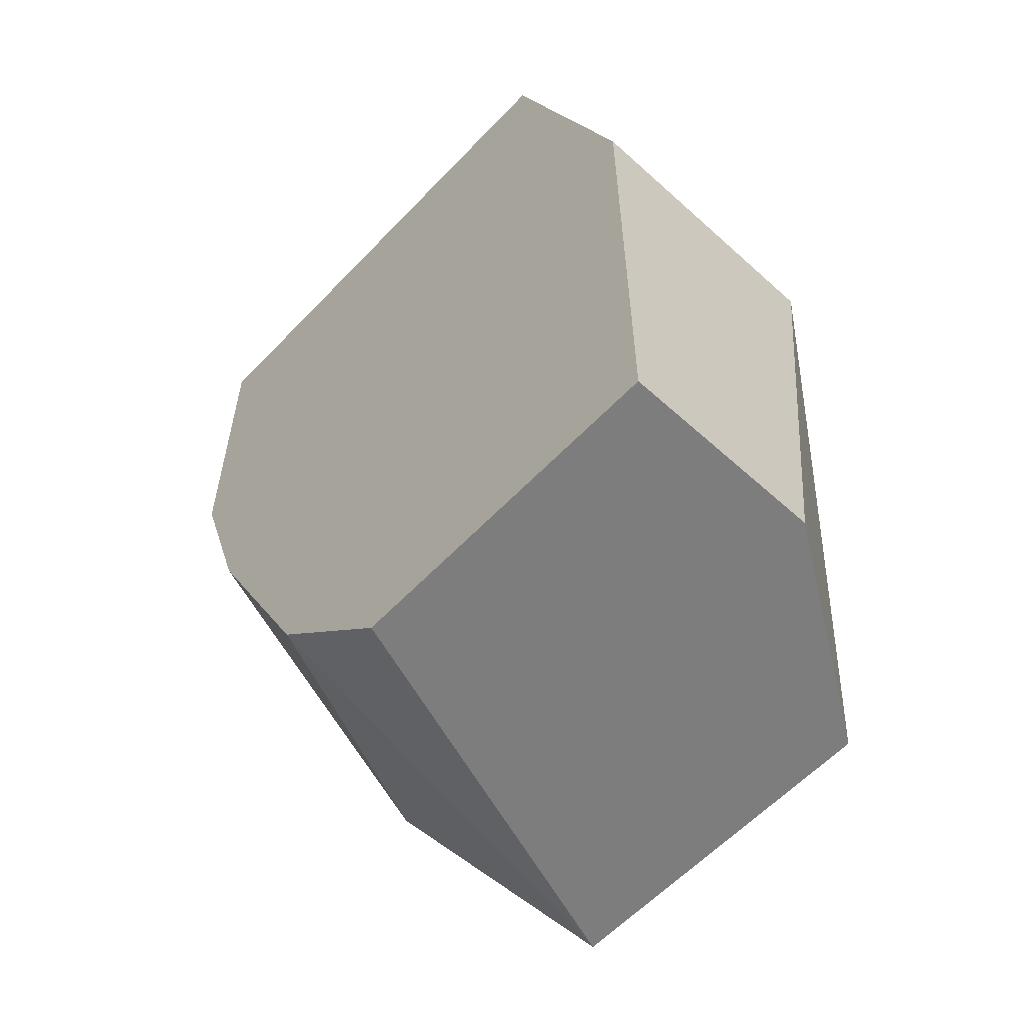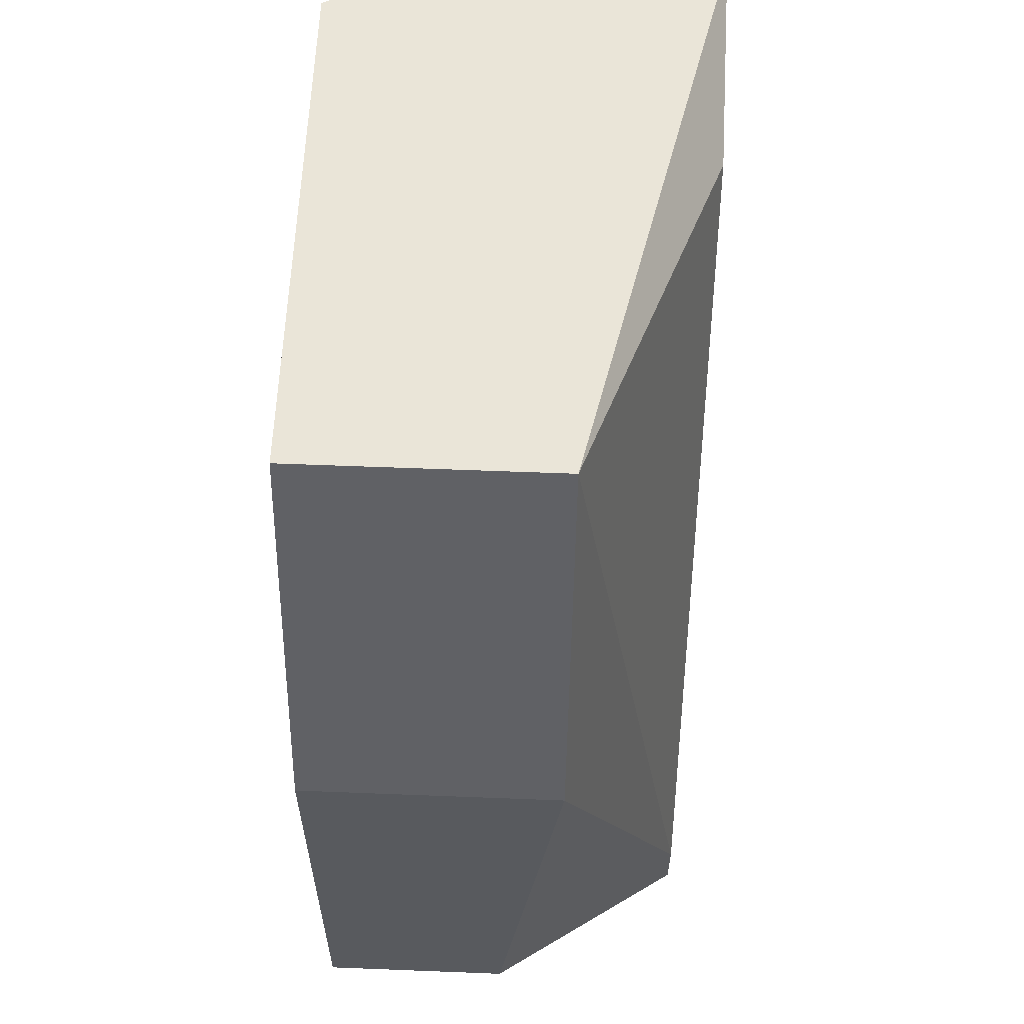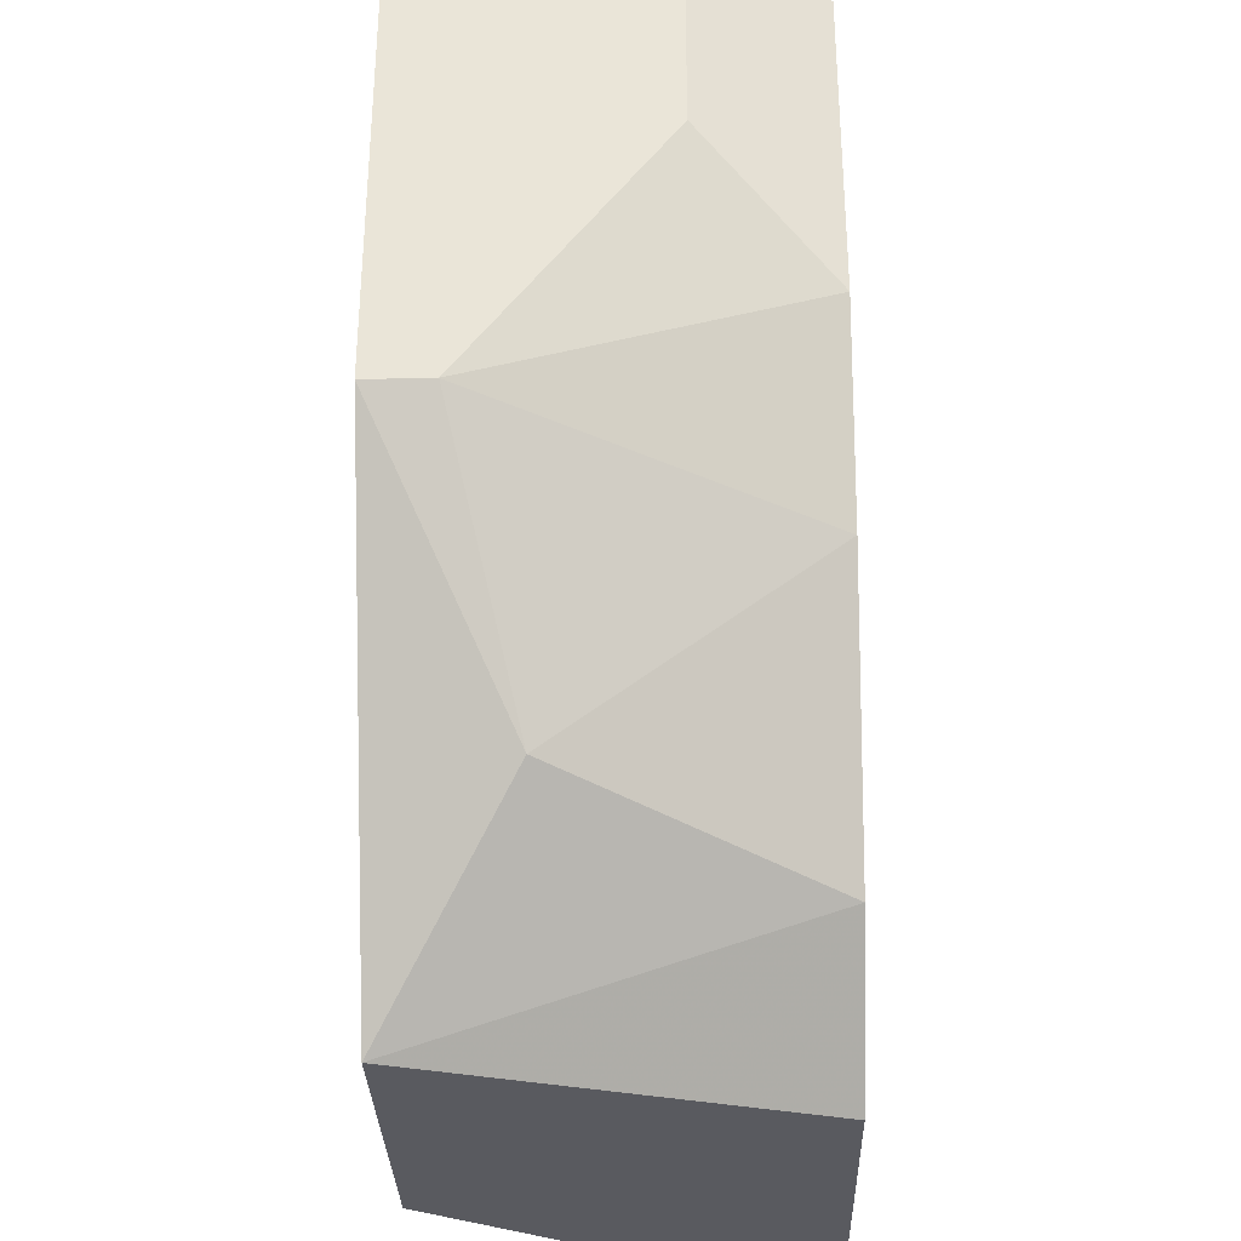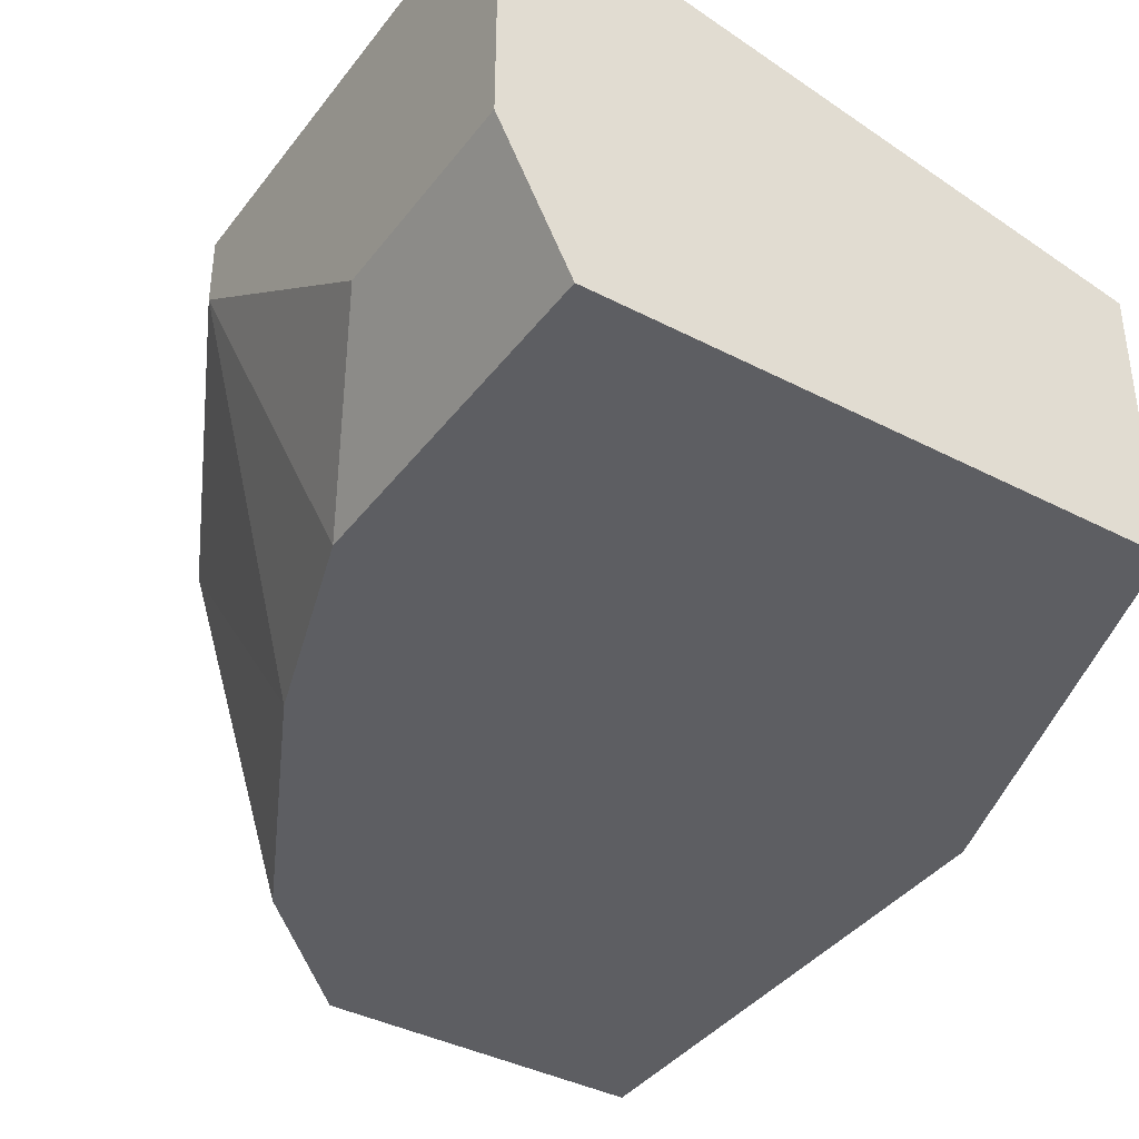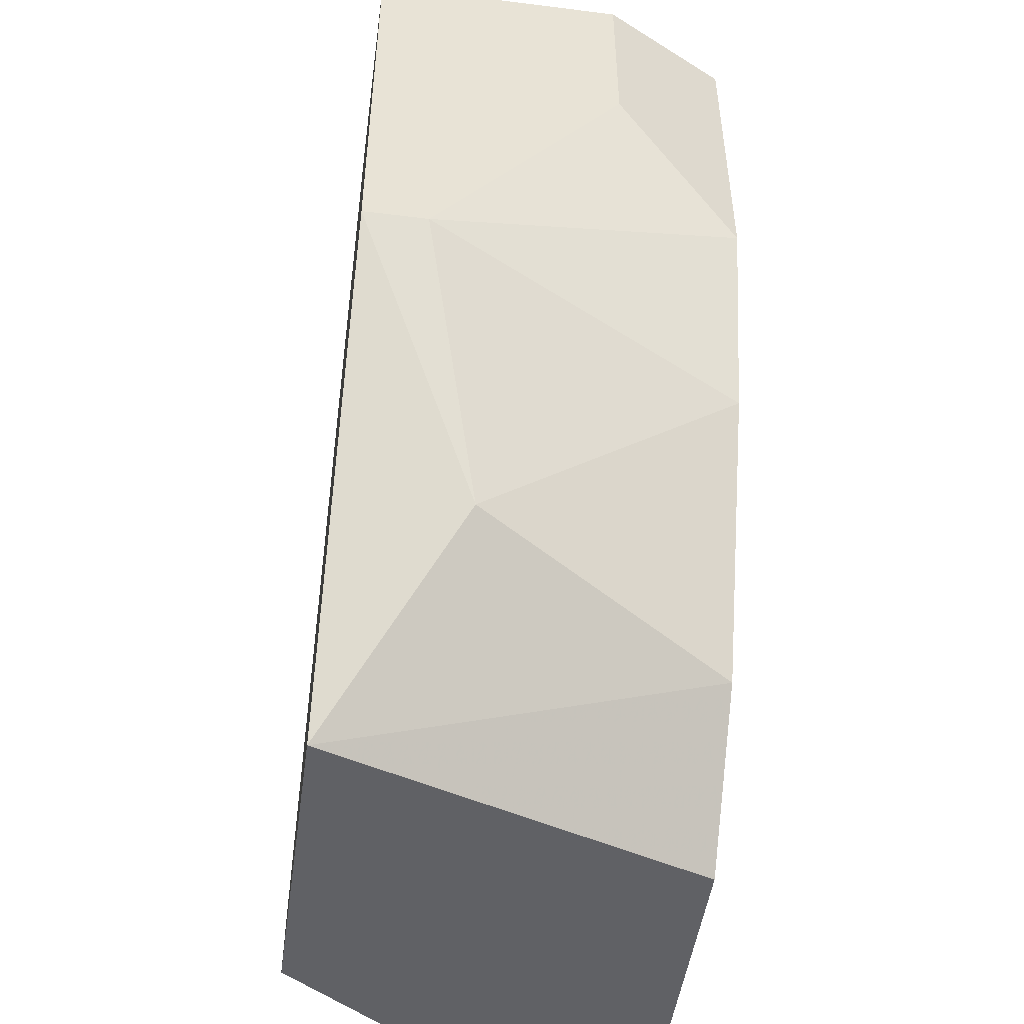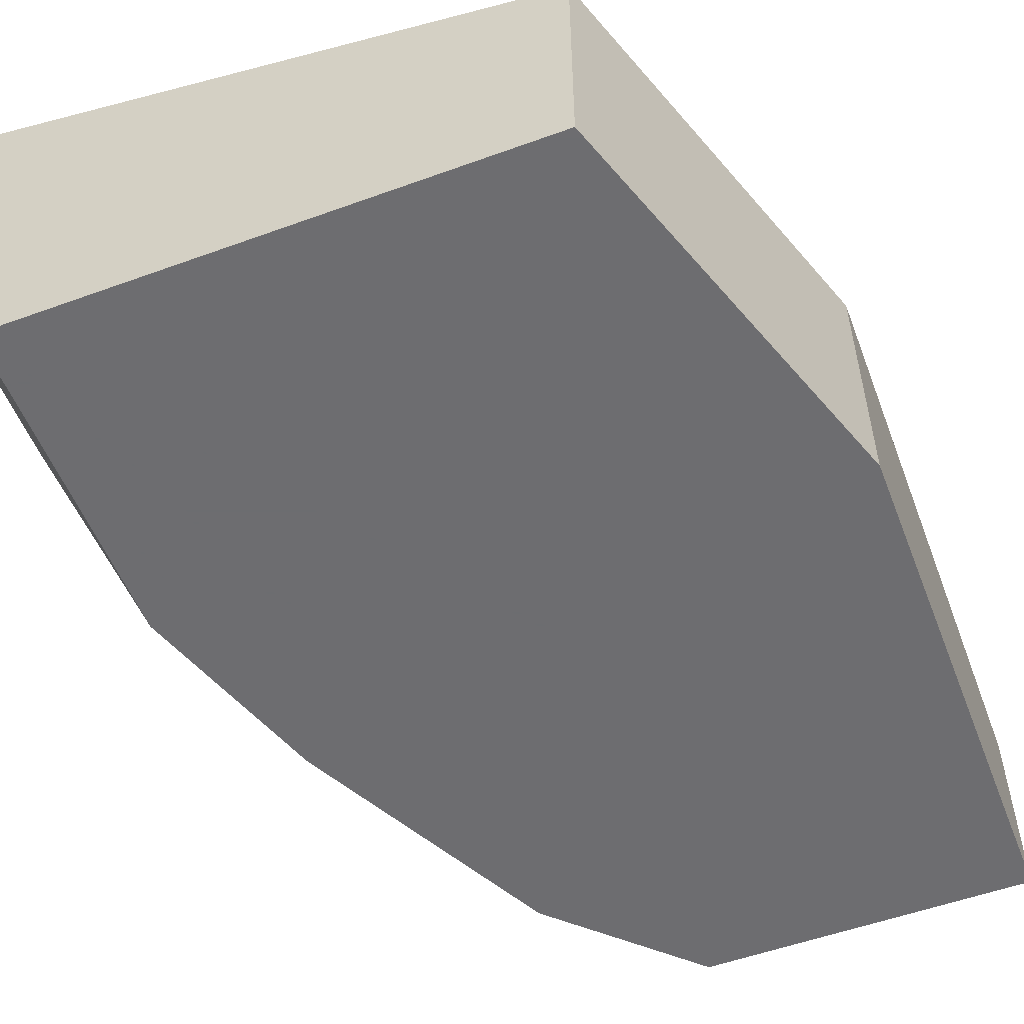
<metadata>
{"format":"obj","ext":"obj","renderer":"f3d","projection":"perspective","resolution":1024,"background":"white","views":[{"elev":-59.1,"azim":-133.0,"up":"+Y"},{"elev":59.6,"azim":-87.7,"up":"+Y"},{"elev":-31.9,"azim":91.6,"up":"+Y"},{"elev":-39.0,"azim":146.9,"up":"+Z"},{"elev":-49.1,"azim":82.1,"up":"+Y"},{"elev":-54.1,"azim":-158.9,"up":"+Z"}]}
</metadata>
<code>
v 0.03076 -0.02945 -0.07086
v 0.03743 -0.000517 -0.05751
v 0.04412 -0.01387 -0.05974
v 0.04412 -0.01387 -0.05751
v 0.04412 -0.00497 -0.06641
v 0.04412 0.00171 -0.05751
v 0.04412 0.00171 -0.06641
v 0.04189 -0.00942 -0.07086
v 0.04189 0.00171 -0.07086
v 0.03521 -0.02945 -0.05751
v 0.03521 -0.025 -0.07086
v 0.01963 -0.02945 -0.06418
v 0.01963 -0.02945 -0.07086
v 0.01963 -0.01165 -0.06196
v 0.01963 -0.01165 -0.07086
v 0.03966 -0.02277 -0.06196
v 0.03966 -0.01609 -0.07086
v 0.02409 -0.02722 -0.05751
v 0.02409 -0.02945 -0.05751
v 0.02409 0.00171 -0.06196
v 0.02409 0.00171 -0.07086
f 5 9 7
f 1 13 9
f 6 9 20
f 13 1 19
f 6 19 4
f 9 13 21
f 20 9 21
f 19 1 10
f 4 19 10
f 20 21 14
f 1 9 17
f 6 20 2
f 19 6 2
f 21 13 15
f 13 14 15
f 14 21 15
f 6 4 5
f 4 10 16
f 13 19 12
f 14 13 12
f 19 14 12
f 10 1 11
f 1 17 11
f 16 10 11
f 17 16 11
f 14 19 18
f 20 14 18
f 2 20 18
f 19 2 18
f 17 9 8
f 9 5 8
f 8 5 3
f 5 4 3
f 4 16 3
f 16 17 3
f 17 8 3
f 9 6 7
f 6 5 7

</code>
